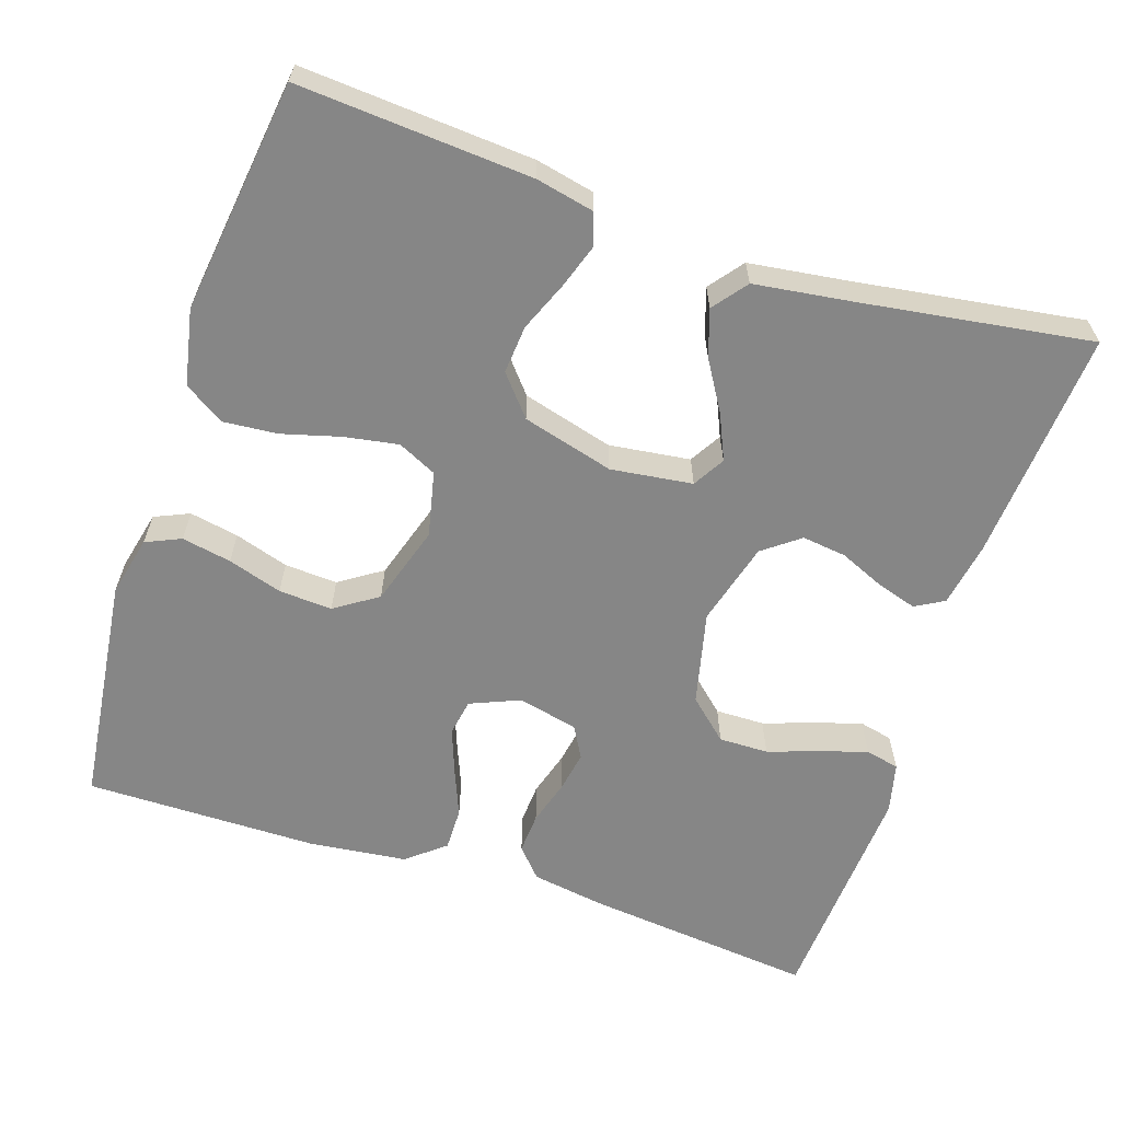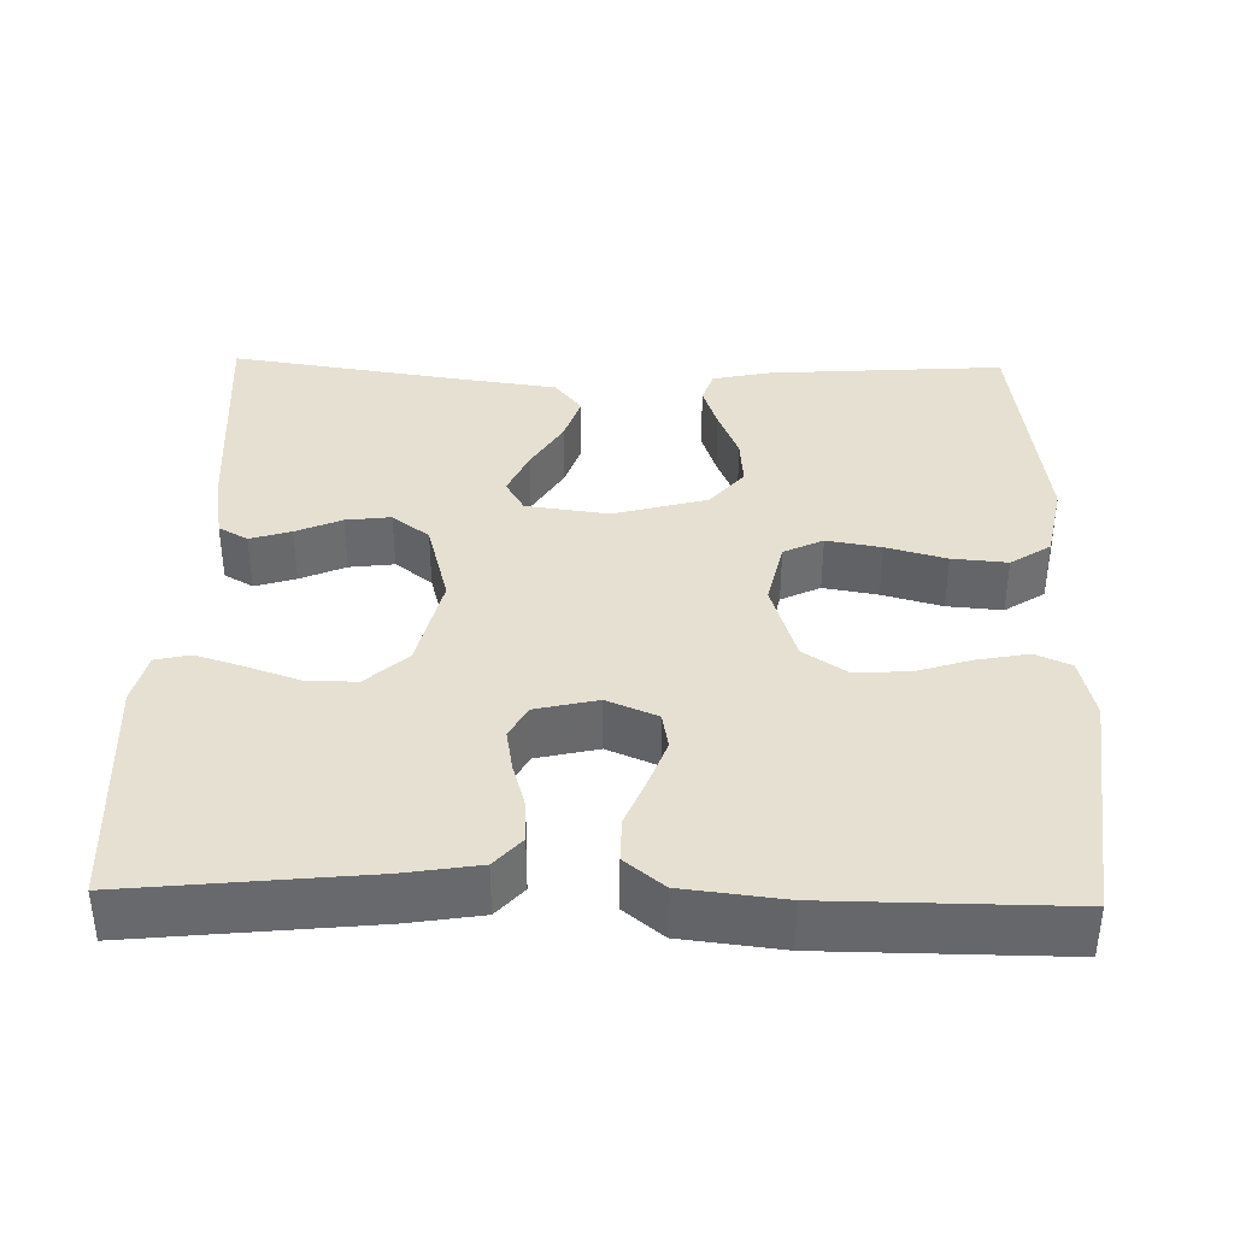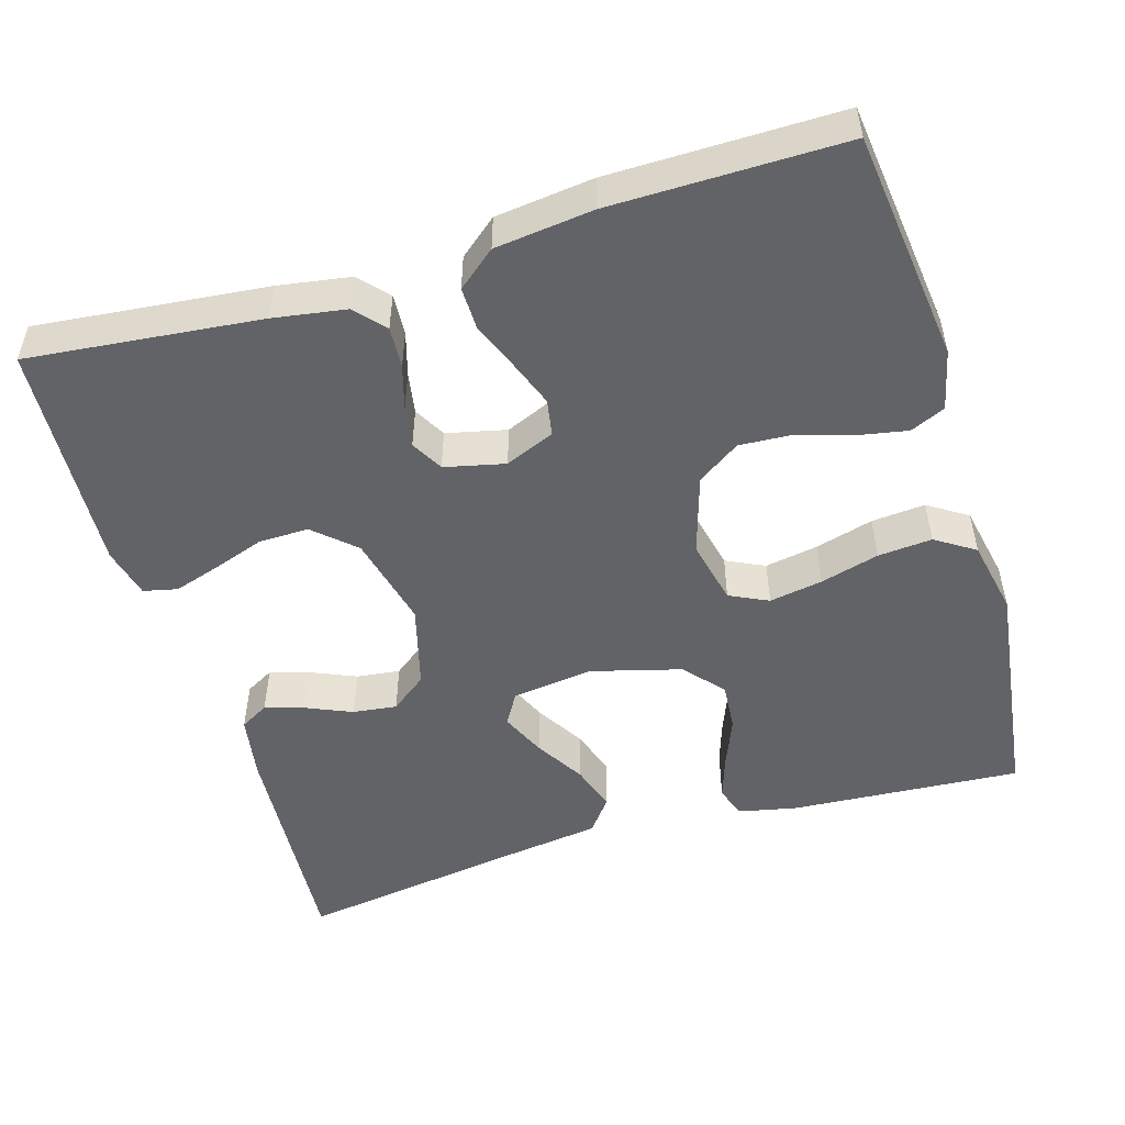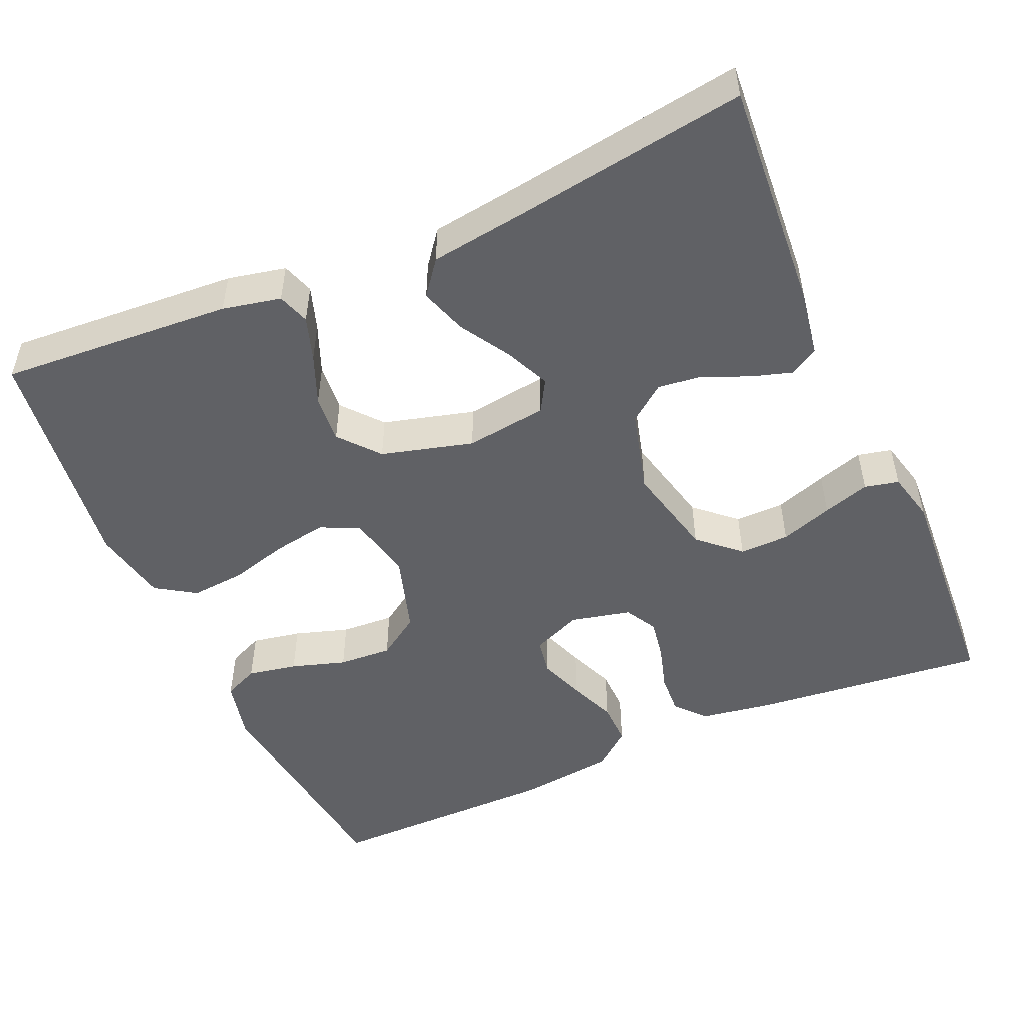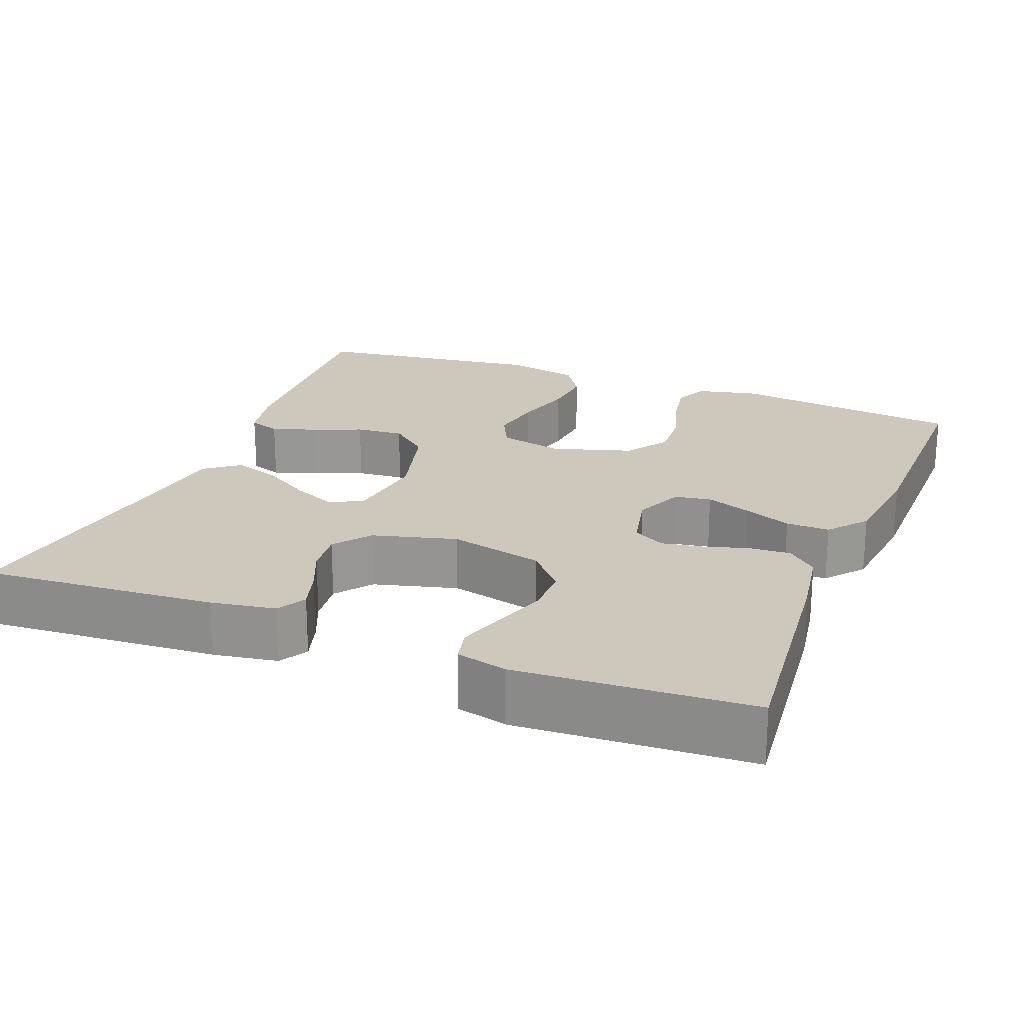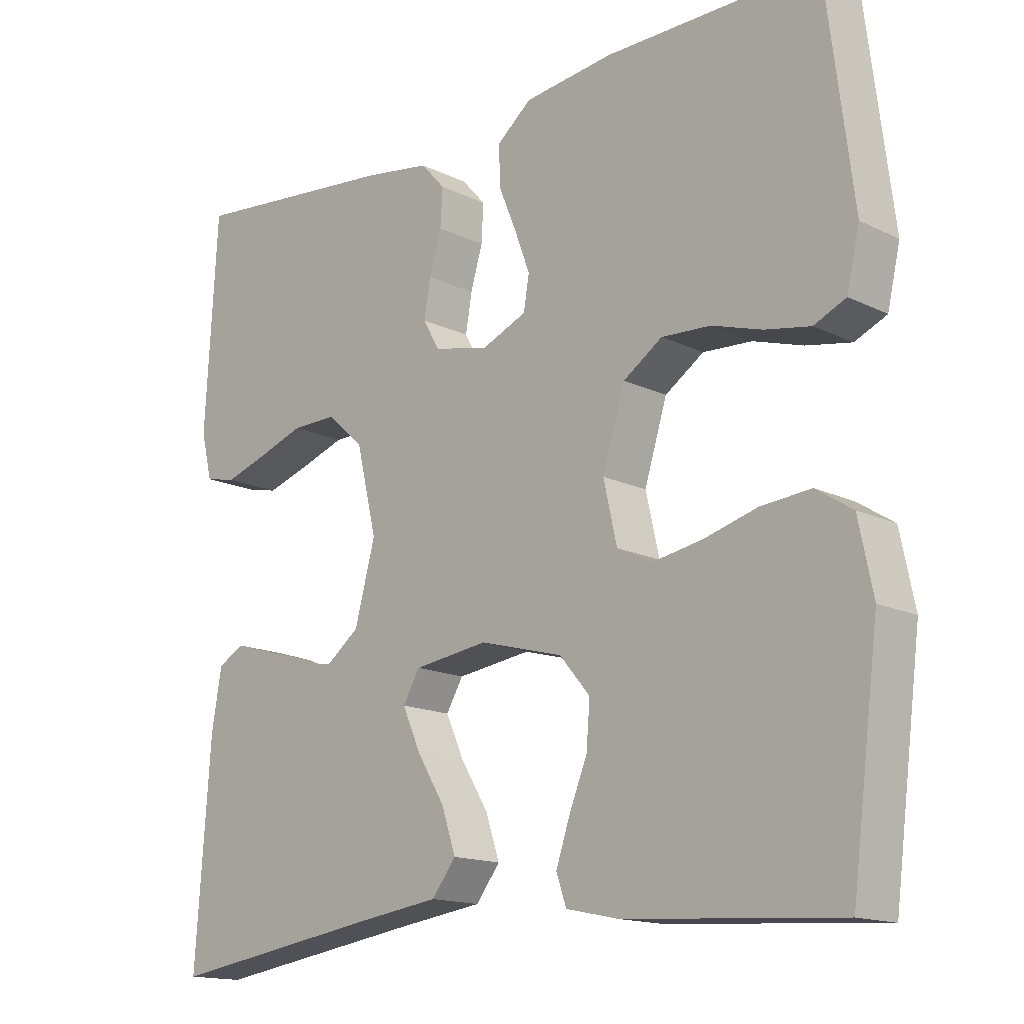
<metadata>
{"format":"obj","ext":"obj","renderer":"f3d","projection":"perspective","resolution":1024,"background":"white","views":[{"elev":-62.0,"azim":161.6,"up":"+Y"},{"elev":37.6,"azim":1.3,"up":"+Y"},{"elev":-50.9,"azim":16.7,"up":"+Y"},{"elev":-50.2,"azim":-156.3,"up":"+Y"},{"elev":21.8,"azim":-68.5,"up":"+Y"},{"elev":-15.3,"azim":44.2,"up":"+Z"}]}
</metadata>
<code>
v -0.5 0.07 0.5
v -0.2 0.07 0.469
v -0.106 0.07 0.454
v -0.072 0.07 0.416
v -0.075 0.07 0.363
v -0.092 0.07 0.305
v -0.101 0.07 0.252
v -0.078 0.07 0.211
v 0 0.07 0.193
v 0.064 0.07 0.22
v 0.072 0.07 0.267
v 0.05 0.07 0.326
v 0.025 0.07 0.387
v 0.024 0.07 0.443
v 0.073 0.07 0.483
v 0.2 0.07 0.498
v 0.5 0.07 0.5
v 0.537 0.07 0.2
v 0.519 0.07 0.122
v 0.474 0.07 0.102
v 0.41 0.07 0.114
v 0.34 0.07 0.136
v 0.271 0.07 0.14
v 0.216 0.07 0.103
v 0.184 0.07 0
v 0.203 0.07 -0.084
v 0.253 0.07 -0.108
v 0.322 0.07 -0.096
v 0.398 0.07 -0.075
v 0.468 0.07 -0.069
v 0.519 0.07 -0.102
v 0.539 0.07 -0.2
v 0.5 0.07 -0.5
v 0.2 0.07 -0.48
v 0.125 0.07 -0.464
v 0.111 0.07 -0.423
v 0.13 0.07 -0.366
v 0.156 0.07 -0.302
v 0.161 0.07 -0.24
v 0.118 0.07 -0.189
v 0 0.07 -0.157
v -0.105 0.07 -0.171
v -0.129 0.07 -0.212
v -0.103 0.07 -0.27
v -0.064 0.07 -0.334
v -0.044 0.07 -0.394
v -0.078 0.07 -0.438
v -0.2 0.07 -0.455
v -0.5 0.07 -0.5
v -0.479 0.07 -0.2
v -0.465 0.07 -0.117
v -0.428 0.07 -0.096
v -0.376 0.07 -0.112
v -0.318 0.07 -0.137
v -0.261 0.07 -0.144
v -0.214 0.07 -0.108
v -0.185 0.07 0
v -0.214 0.07 0.121
v -0.266 0.07 0.168
v -0.33 0.07 0.167
v -0.397 0.07 0.144
v -0.457 0.07 0.125
v -0.501 0.07 0.135
v -0.517 0.07 0.2
v -0.5 0 0.5
v -0.2 0 0.469
v -0.106 0 0.454
v -0.072 0 0.416
v -0.075 0 0.363
v -0.092 0 0.305
v -0.101 0 0.252
v -0.078 0 0.211
v 0 0 0.193
v 0.064 0 0.22
v 0.072 0 0.267
v 0.05 0 0.326
v 0.025 0 0.387
v 0.024 0 0.443
v 0.073 0 0.483
v 0.2 0 0.498
v 0.5 0 0.5
v 0.537 0 0.2
v 0.519 0 0.122
v 0.474 0 0.102
v 0.41 0 0.114
v 0.34 0 0.136
v 0.271 0 0.14
v 0.216 0 0.103
v 0.184 0 0
v 0.203 0 -0.084
v 0.253 0 -0.108
v 0.322 0 -0.096
v 0.398 0 -0.075
v 0.468 0 -0.069
v 0.519 0 -0.102
v 0.539 0 -0.2
v 0.5 0 -0.5
v 0.2 0 -0.48
v 0.125 0 -0.464
v 0.111 0 -0.423
v 0.13 0 -0.366
v 0.156 0 -0.302
v 0.161 0 -0.24
v 0.118 0 -0.189
v 0 0 -0.157
v -0.105 0 -0.171
v -0.129 0 -0.212
v -0.103 0 -0.27
v -0.064 0 -0.334
v -0.044 0 -0.394
v -0.078 0 -0.438
v -0.2 0 -0.455
v -0.5 0 -0.5
v -0.479 0 -0.2
v -0.465 0 -0.117
v -0.428 0 -0.096
v -0.376 0 -0.112
v -0.318 0 -0.137
v -0.261 0 -0.144
v -0.214 0 -0.108
v -0.185 0 0
v -0.214 0 0.121
v -0.266 0 0.168
v -0.33 0 0.167
v -0.397 0 0.144
v -0.457 0 0.125
v -0.501 0 0.135
v -0.517 0 0.2
f 4 5 6
f 3 4 6
f 2 3 6
f 1 2 6
f 64 1 6
f 63 64 6
f 62 63 6
f 61 62 6
f 60 61 6
f 59 60 6 7
f 58 59 7 8
f 57 58 8 9
f 56 57 9 10
f 52 53 54
f 51 52 54
f 50 51 54
f 49 50 54
f 48 49 54
f 48 54 55
f 47 48 55
f 46 47 55
f 45 46 55
f 44 45 55
f 43 44 55 56
f 36 37 38
f 35 36 38
f 34 35 38
f 33 34 38
f 32 33 38
f 31 32 38
f 30 31 38
f 29 30 38
f 28 29 38
f 27 28 38 39
f 26 27 39 40
f 20 21 22
f 19 20 22
f 18 19 22
f 17 18 22
f 16 17 22
f 15 16 22
f 14 15 22
f 13 14 22
f 12 13 22
f 11 12 22 23
f 10 11 23 24
f 42 43 56 10
f 10 24 25
f 42 10 25
f 41 42 25
f 25 26 40 41
f 70 69 68
f 70 68 67
f 70 67 66
f 70 66 65
f 70 65 128
f 70 128 127
f 70 127 126
f 70 126 125
f 70 125 124
f 71 70 124 123
f 72 71 123 122
f 73 72 122 121
f 74 73 121 120
f 118 117 116
f 118 116 115
f 118 115 114
f 118 114 113
f 118 113 112
f 119 118 112
f 119 112 111
f 119 111 110
f 119 110 109
f 119 109 108
f 120 119 108 107
f 102 101 100
f 102 100 99
f 102 99 98
f 102 98 97
f 102 97 96
f 102 96 95
f 102 95 94
f 102 94 93
f 102 93 92
f 103 102 92 91
f 104 103 91 90
f 86 85 84
f 86 84 83
f 86 83 82
f 86 82 81
f 86 81 80
f 86 80 79
f 86 79 78
f 86 78 77
f 86 77 76
f 87 86 76 75
f 88 87 75 74
f 74 120 107 106
f 89 88 74
f 89 74 106
f 89 106 105
f 105 104 90 89
f 1 65 66 2
f 2 66 67 3
f 3 67 68 4
f 4 68 69 5
f 5 69 70 6
f 6 70 71 7
f 7 71 72 8
f 8 72 73 9
f 9 73 74 10
f 10 74 75 11
f 11 75 76 12
f 12 76 77 13
f 13 77 78 14
f 14 78 79 15
f 15 79 80 16
f 16 80 81 17
f 17 81 82 18
f 18 82 83 19
f 19 83 84 20
f 20 84 85 21
f 21 85 86 22
f 22 86 87 23
f 23 87 88 24
f 24 88 89 25
f 25 89 90 26
f 26 90 91 27
f 27 91 92 28
f 28 92 93 29
f 29 93 94 30
f 30 94 95 31
f 31 95 96 32
f 32 96 97 33
f 33 97 98 34
f 34 98 99 35
f 35 99 100 36
f 36 100 101 37
f 37 101 102 38
f 38 102 103 39
f 39 103 104 40
f 40 104 105 41
f 41 105 106 42
f 42 106 107 43
f 43 107 108 44
f 44 108 109 45
f 45 109 110 46
f 46 110 111 47
f 47 111 112 48
f 48 112 113 49
f 49 113 114 50
f 50 114 115 51
f 51 115 116 52
f 52 116 117 53
f 53 117 118 54
f 54 118 119 55
f 55 119 120 56
f 56 120 121 57
f 57 121 122 58
f 58 122 123 59
f 59 123 124 60
f 60 124 125 61
f 61 125 126 62
f 62 126 127 63
f 63 127 128 64
f 64 128 65 1

</code>
